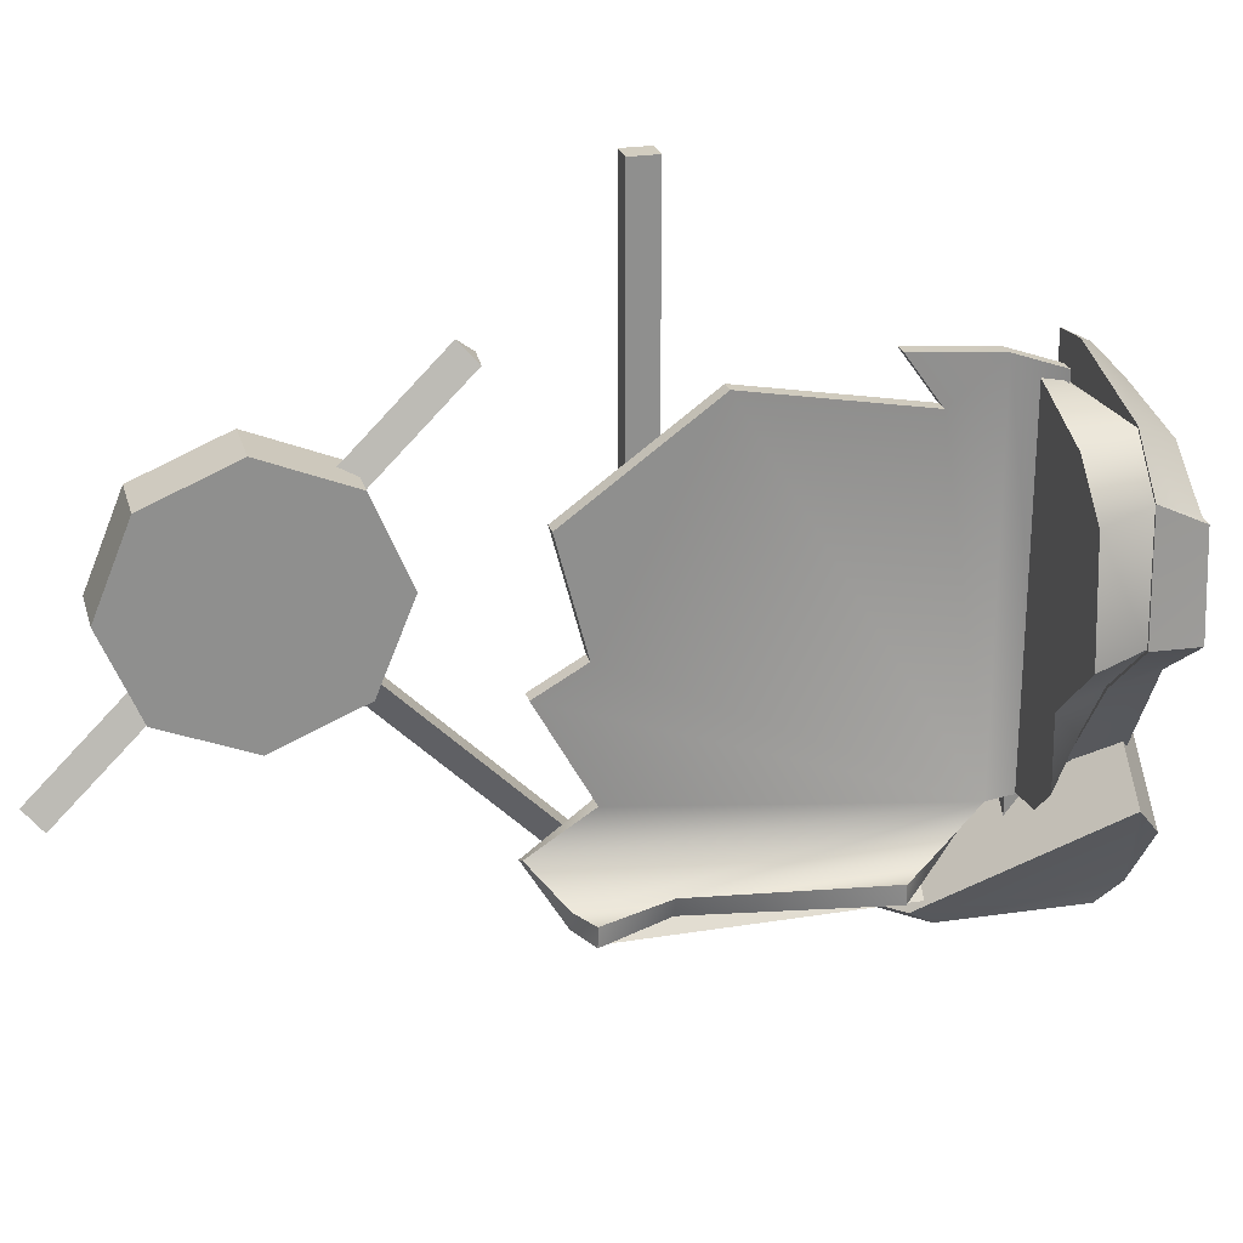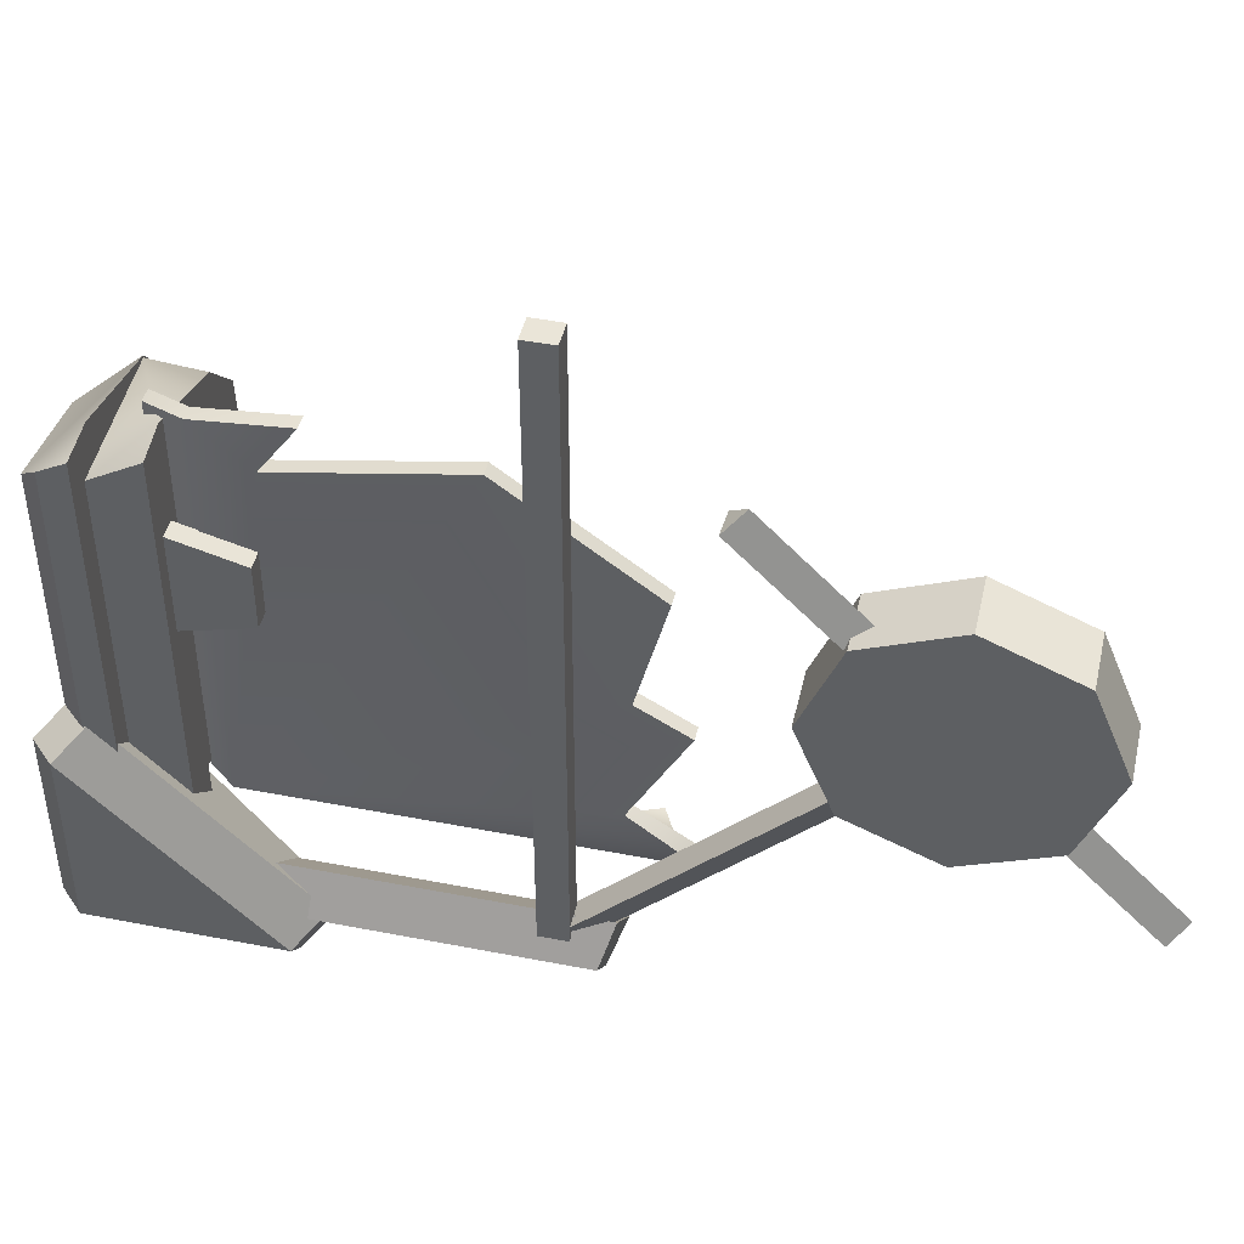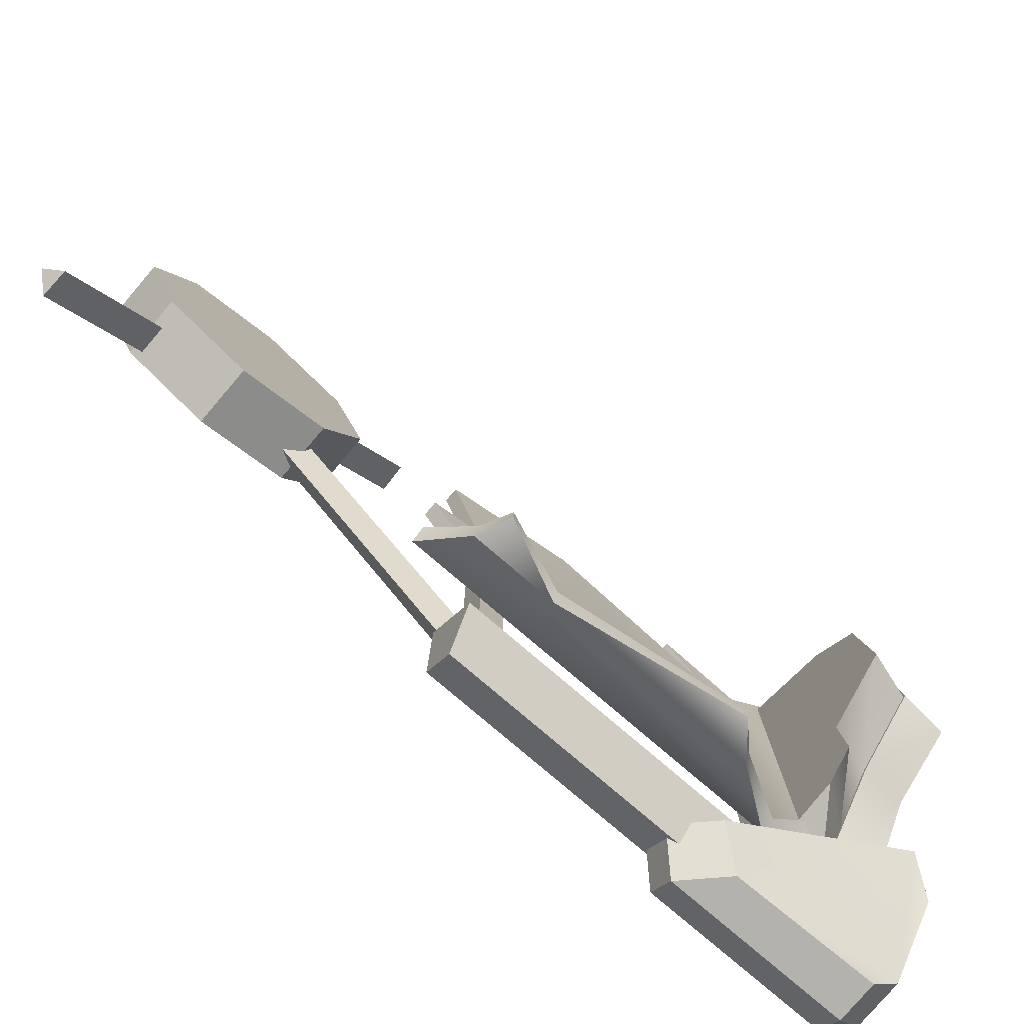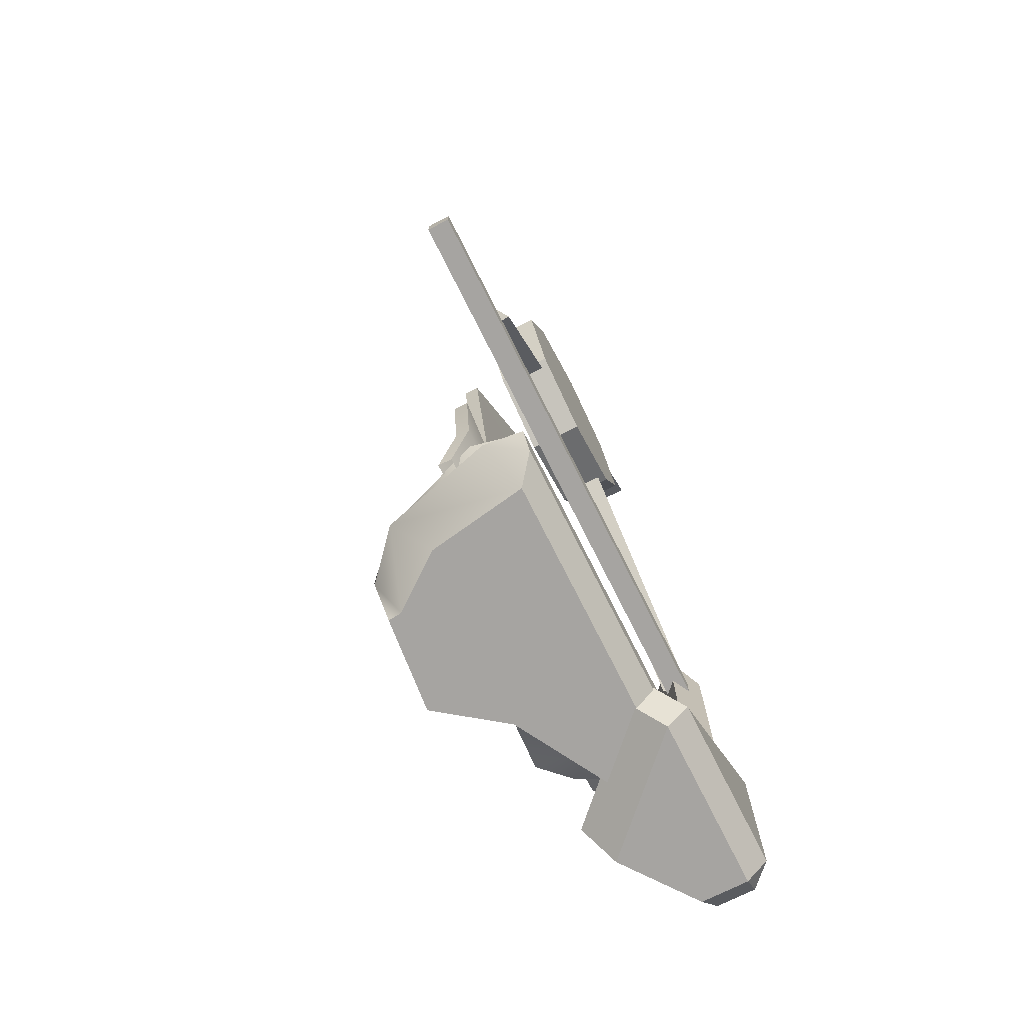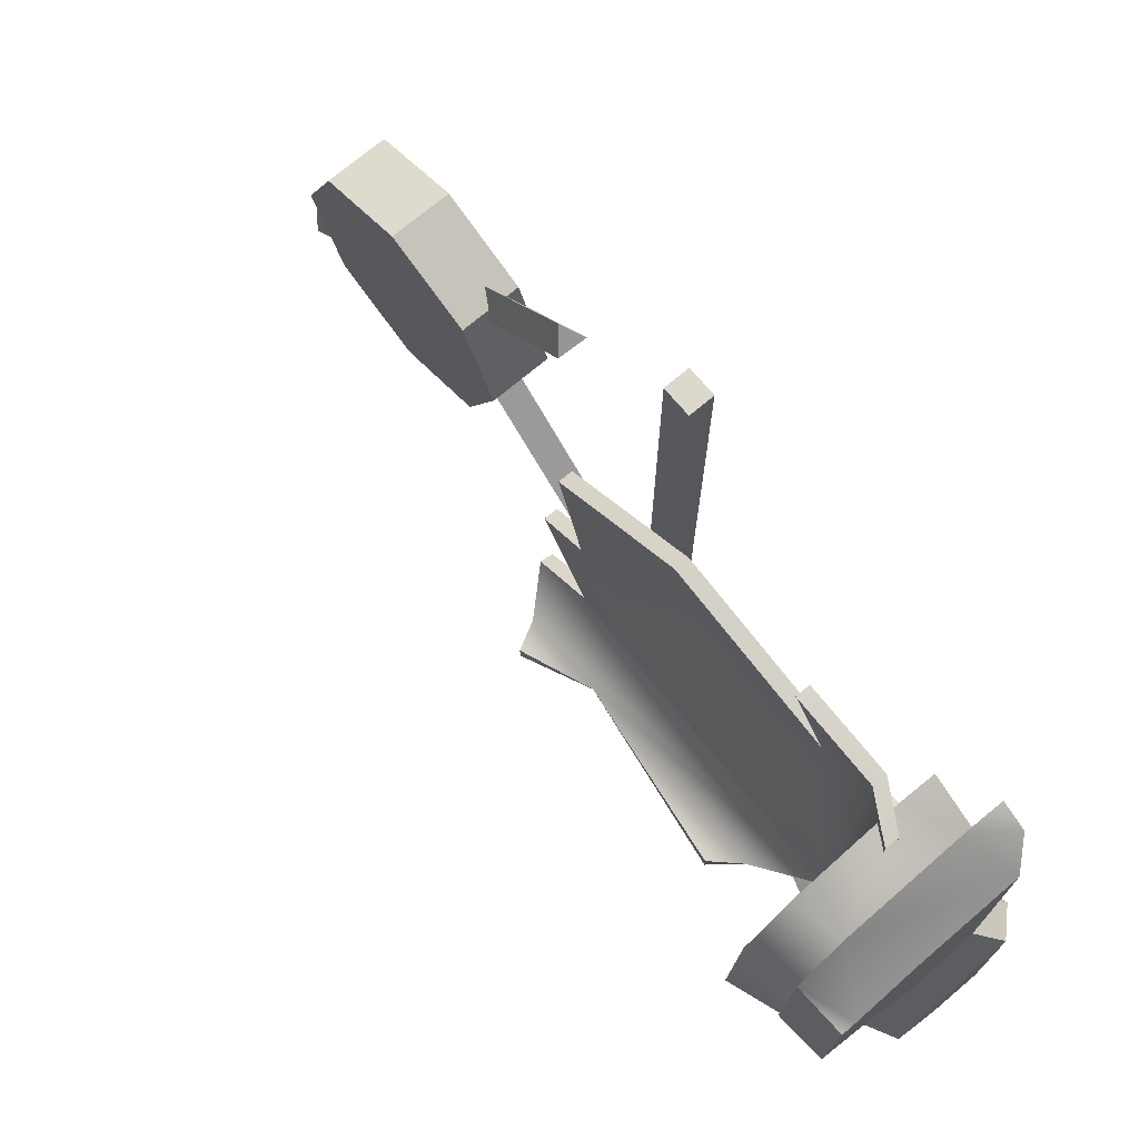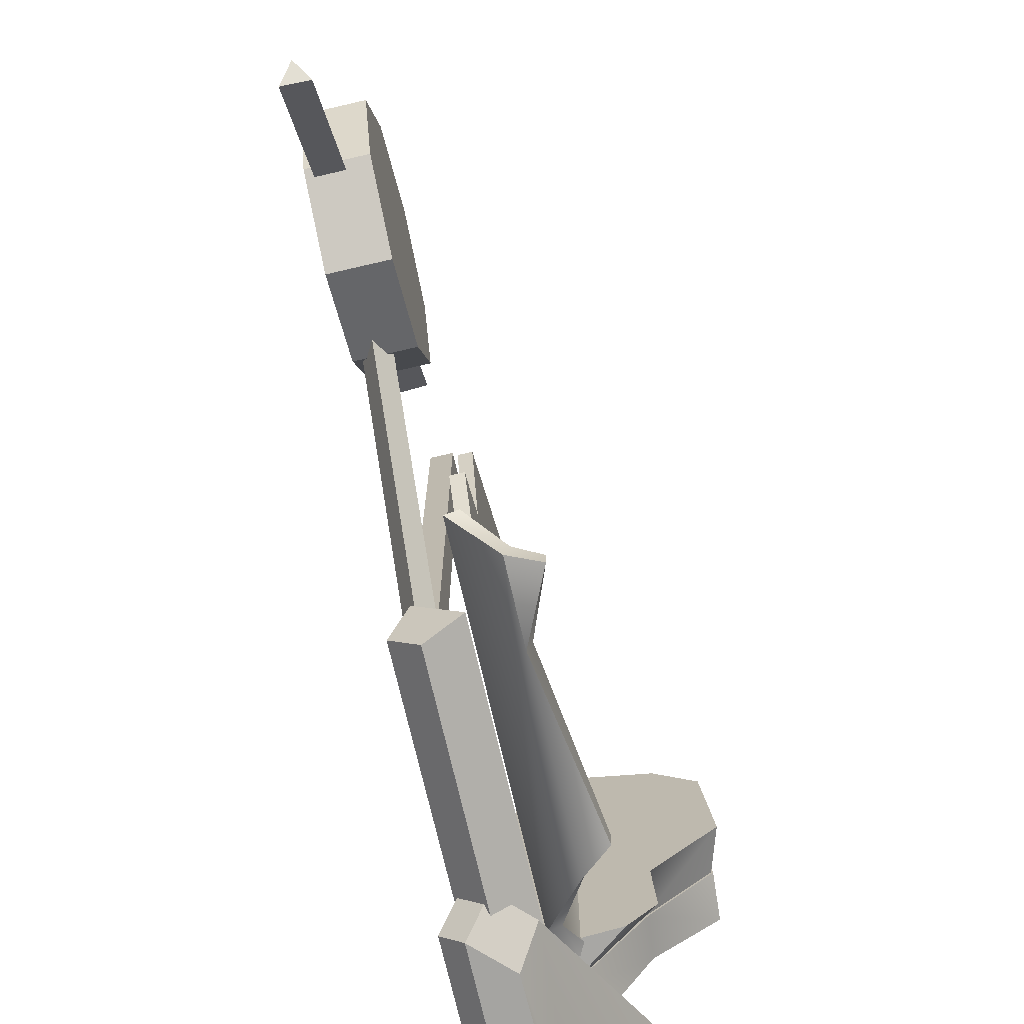
<metadata>
{"format":"obj","ext":"obj","renderer":"f3d","projection":"perspective","resolution":1024,"background":"white","views":[{"elev":24.7,"azim":-104.8,"up":"+Z"},{"elev":44.8,"azim":102.8,"up":"+Z"},{"elev":-79.4,"azim":-130.5,"up":"+Z"},{"elev":-73.5,"azim":26.7,"up":"+Y"},{"elev":72.6,"azim":-40.1,"up":"+Z"},{"elev":-73.4,"azim":-167.0,"up":"+Z"}]}
</metadata>
<code>
v  0.36 -0.018 0.018
v  0.36 -0.018 -0.018
v  0.36 0.018 -0.018
v  0.36 0.018 0.018
v  0.18 0.18 0.18
v  0.18 0.18 -0.18
v  0.18 -0.18 0.18
v  0.18 -0.18 -0.18
v  0 0 -0
g cpz_obj_breakboxtall_brk_002
f 1 2 3 4
f 5 4 3 6
f 7 1 4 5
f 2 8 6 3
f 1 7 8 2
f 9 7 5
f 9 5 6
f 9 6 8
f 9 8 7
v  34.28 26.61 -31.31
v  31.35 26.61 -34.25
v  34.28 45.27 -31.31
v  31.35 45.27 -34.25
v  27.54 25.43 -32.18
v  27.54 46.46 -32.18
v  32.22 25.43 -27.5
v  32.22 46.46 -27.5
v  28.14 18.37 -3.109
v  28.14 18.37 3.109
v  29.96 18.37 -3.109
v  29.96 18.37 3.109
v  29.96 8.588 -5.747
v  29.96 8.588 5.747
v  28.14 8.588 5.747
v  28.14 8.588 -5.747
g cpz_metal_st1_tank01_cmn_dpnE
f 10 11 12
f 12 11 13
f 11 14 13
f 13 14 15
f 14 16 15
f 15 16 17
f 16 10 17
f 17 10 12
f 18 19 20
f 20 19 21
f 20 21 22
f 22 21 23
f 21 19 23
f 23 19 24
f 18 20 25
f 25 20 22
f 24 19 25
f 25 19 18
v  33.31 40.16 31.4
v  33.31 42.88 31.4
v  30.93 42.88 31.4
v  30.93 40.16 31.4
v  31.35 26.61 -34.25
v  34.28 26.61 -31.31
v  31.35 20.99 -34.25
v  34.28 20.99 -31.31
v  27.54 25.43 -32.18
v  27.54 17.43 -32.18
v  32.22 25.43 -27.5
v  32.22 17.43 -27.5
v  30.49 71.13 0.5335
v  31.88 72.83 -1.171
v  30.49 41.91 -28.76
v  31.88 43.61 -30.46
v  33.27 71.13 0.5335
v  33.27 41.91 -28.76
v  31.9 89.99 -16.06
v  30.52 88.24 -17.69
v  31.88 72.82 1.093
v  30.5 71.13 -0.5974
v  33.28 88.32 -17.77
v  33.26 71.13 -0.5989
v  34.05 71.73 12.07
v  34.05 80.28 8.53
v  28.24 71.73 12.07
v  28.24 80.28 8.53
v  34.05 83.83 -0.0267
v  28.24 83.83 -0.0267
v  34.05 80.28 -8.583
v  28.24 80.28 -8.583
v  34.05 71.73 -12.13
v  28.24 71.73 -12.13
v  34.05 63.17 -8.583
v  28.24 63.17 -8.583
v  34.05 59.62 -0.0266
v  28.24 59.62 -0.0266
v  34.05 63.17 8.53
v  28.24 63.17 8.53
v  31.86 55.57 18.32
v  33.24 53.78 16.73
v  30.48 53.93 16.58
v  30.93 42.88 -31.47
v  30.93 40.16 -31.47
v  33.31 40.16 -31.47
v  33.31 42.88 -31.47
g cpz_yy1_road_cmn_dp
f 26 27 28
f 28 29 26
f 30 31 32
f 32 31 33
f 30 32 34
f 34 32 35
f 36 34 37
f 37 34 35
f 31 36 33
f 33 36 37
f 38 39 40
f 40 39 41
f 42 38 43
f 43 38 40
f 39 42 41
f 41 42 43
f 44 45 46
f 46 45 47
f 45 48 47
f 47 48 49
f 48 44 49
f 49 44 46
f 50 51 52
f 52 51 53
f 51 54 53
f 53 54 55
f 54 56 55
f 55 56 57
f 56 58 57
f 57 58 59
f 58 60 59
f 59 60 61
f 60 62 61
f 61 62 63
f 62 64 63
f 63 64 65
f 64 50 65
f 65 50 52
f 46 66 49
f 49 66 67
f 47 68 46
f 46 68 66
f 47 49 68
f 68 49 67
f 69 70 28
f 28 70 29
f 71 26 70
f 70 26 29
f 72 27 71
f 71 27 26
f 28 27 69
f 69 27 72
v  34.05 59.62 -0.0266
v  34.05 71.73 -0.0267
v  34.05 63.17 8.53
v  34.05 71.73 12.07
v  34.05 63.17 -8.583
v  34.05 71.73 -12.13
v  34.05 80.28 8.53
v  34.05 83.83 -0.0267
v  34.05 80.28 -8.583
g ccp_metal_yy_circle_Cmn_dpn
f 73 74 75
f 75 74 76
f 73 77 74
f 74 77 78
f 76 74 79
f 79 74 80
f 80 74 81
f 81 74 78
v  33.71 2.291 -35.96
v  36 2.291 -33.67
v  33.71 0 -33.67
v  36 20.26 -33.67
v  36 2.291 -15.7
v  21.27 2.68 -22.77
v  31.03 2.68 -13.02
v  33.32 22.94 -30.99
v  27.7 19.61 -33.28
v  31.03 22.94 -33.28
v  33.32 4.971 -13.02
v  31.61 2.195 10.68
v  31.61 2.195 -31.61
v  33.63 4.355 -33.63
v  33.63 4.355 13.03
v  31.86 55.57 18.32
v  30.48 53.93 16.58
v  33.24 53.78 16.73
v  33.28 88.32 -17.77
v  30.52 88.24 -17.69
v  31.9 89.99 -16.06
v  21.58 11.75 -21.58
v  27.79 11.75 -22.28
v  28.35 6.898 -22.28
v  33.71 20.26 -35.96
v  33.71 0 -15.7
v  30.01 16.56 -35.96
v  23.27 0 -26.13
v  29.68 2.291 -35.96
v  28.83 0 -33.67
v  13.17 11.75 6.078
v  17.51 11.75 10.46
v  12.18 11.75 -5.213
v  18.89 11.75 -11.6
v  27.79 11.75 14.2
v  18.56 11.75 -18.56
v  33.63 6.945 -33.63
v  33.63 6.945 14.37
v  21.55 2.195 9.056
v  16.14 2.195 4.922
v  28.04 2.195 -23.18
v  20.52 2.195 -9.862
v  13.81 2.195 -4.851
v  14.74 2.195 4.781
v  29.57 6.945 14.83
v  18.25 6.945 11.81
v  28.19 6.945 -22.23
v  14.17 6.945 7.174
v  20.06 6.945 -10.7
v  13.47 6.945 -4.559
v  32.22 46.46 -27.5
v  34.28 45.27 -31.31
v  27.54 46.46 -32.18
v  31.35 45.27 -34.25
v  31.39 6.97 10.74
v  31.39 11.75 13.44
v  18.26 6.898 11.59
v  14.28 6.898 7.029
v  13.68 6.898 -4.433
v  27.79 11.75 -27.79
v  28.46 6.898 -27.79
v  20.4 6.898 -10.67
v  24.86 6.898 -17.17
v  28.24 80.28 -8.583
v  28.24 71.73 -12.13
v  28.24 83.83 -0.0267
v  28.24 71.73 12.07
v  28.24 80.28 8.53
v  28.24 59.62 -0.0266
v  28.24 63.17 8.53
v  28.24 63.17 -8.583
g cpz_metal_yy_slop_cmn_dpn
f 82 83 84
f 85 86 83
f 87 88 89
f 90 87 89
f 91 90 89
f 88 92 89
f 93 94 95
f 95 96 93
f 97 98 99
f 100 101 102
f 103 104 105
f 106 85 82
f 82 85 83
f 86 107 83
f 83 107 84
f 85 106 89
f 89 106 91
f 108 90 106
f 106 90 91
f 88 87 107
f 107 87 109
f 107 86 88
f 88 86 92
f 86 85 92
f 92 85 89
f 106 82 108
f 108 82 110
f 82 84 110
f 110 84 111
f 109 111 107
f 107 111 84
f 112 113 114
f 114 113 115
f 113 116 115
f 116 104 115
f 115 104 117
f 104 103 117
f 95 118 96
f 96 118 119
f 120 121 93
f 121 122 93
f 93 122 94
f 122 121 123
f 123 121 124
f 121 125 124
f 126 119 127
f 119 118 127
f 118 128 127
f 127 128 129
f 128 130 129
f 129 130 131
f 132 133 134
f 134 133 135
f 109 87 111
f 87 90 111
f 90 108 111
f 111 108 110
f 124 125 131
f 131 125 129
f 131 130 124
f 124 130 123
f 130 128 123
f 123 128 122
f 119 126 96
f 96 126 93
f 126 127 93
f 93 127 120
f 120 127 121
f 127 129 121
f 121 129 125
f 136 137 136
f 137 116 136
f 136 116 138
f 116 113 138
f 138 113 139
f 113 112 139
f 139 112 140
f 112 114 140
f 141 142 104
f 104 142 105
f 140 114 143
f 114 115 143
f 143 115 144
f 115 117 144
f 117 103 144
f 144 103 105
f 145 146 147
f 146 148 147
f 147 148 149
f 146 150 148
f 148 150 151
f 146 152 150
v  31.39 11.75 13.44
v  31.39 11.75 -31.39
v  27.79 11.75 -27.79
v  27.79 11.75 -22.28
v  27.79 11.75 14.2
v  31.39 6.97 -31.39
v  31.39 6.97 10.74
g ccp_metal_yy_yelow_Cmn_dpn
f 153 154 155
f 153 155 156
f 153 156 157
f 158 154 159
f 159 154 153
v  20.64 47.8 -28.21
v  23.87 49.2 -28.21
v  23.87 40.78 -28.21
v  25.98 9.829 14.31
v  25.98 9.829 -21.98
v  28.21 13.85 15.24
v  28.21 13.85 -23.87
v  28.21 18.96 11.17
v  28.21 22.41 16.01
v  28.21 35.95 14.31
v  28.21 46.72 -6.664
v  28.21 49.59 4.376
v  28.21 51.53 -9.388
v  28.21 46.13 -19.23
v  28.21 52.26 -23.87
v  23.87 20.05 -28.21
v  20.81 22.52 -28.21
v  24.58 9.829 14.31
v  26.82 13.85 15.24
v  24.58 9.829 -21.3
v  26.82 13.85 -23.19
v  26.82 18.96 11.17
v  26.82 35.95 14.31
v  26.82 46.72 -6.664
v  26.82 51.53 -9.388
v  26.82 46.13 -19.23
v  26.82 52.26 -23.19
v  23.3 49.2 -26.31
v  23.3 40.78 -26.31
v  23.3 20.05 -26.31
v  20.76 22.52 -26.31
v  20.59 47.8 -26.31
v  26.82 22.41 16.01
v  26.82 49.59 4.376
g cpz_glass_tn1_glasstube
f 160 161 162
f 163 164 165
f 164 166 165
f 166 167 165
f 165 167 168
f 167 166 169
f 166 170 169
f 169 170 171
f 170 166 172
f 172 166 173
f 173 166 174
f 174 166 161
f 161 166 162
f 166 175 162
f 162 175 176
f 177 178 179
f 179 178 180
f 178 181 180
f 181 182 180
f 182 183 180
f 183 184 180
f 184 185 180
f 185 186 180
f 186 187 180
f 187 188 180
f 180 188 189
f 188 190 189
f 191 188 187
f 178 192 181
f 182 193 183
f 177 163 178
f 163 165 178
f 178 165 192
f 165 168 192
f 179 180 164
f 164 180 166
f 180 189 166
f 166 189 175
f 175 189 176
f 189 190 176
f 182 169 193
f 193 169 171
f 170 183 171
f 171 183 193
f 181 167 182
f 182 167 169
f 172 184 170
f 170 184 183
f 173 185 172
f 172 185 184
f 174 186 173
f 173 186 185
f 186 174 187
f 174 161 187
f 187 161 191
f 161 160 191
f 191 160 188
f 160 162 188
f 162 176 188
f 188 176 190
f 192 168 181
f 181 168 167

</code>
